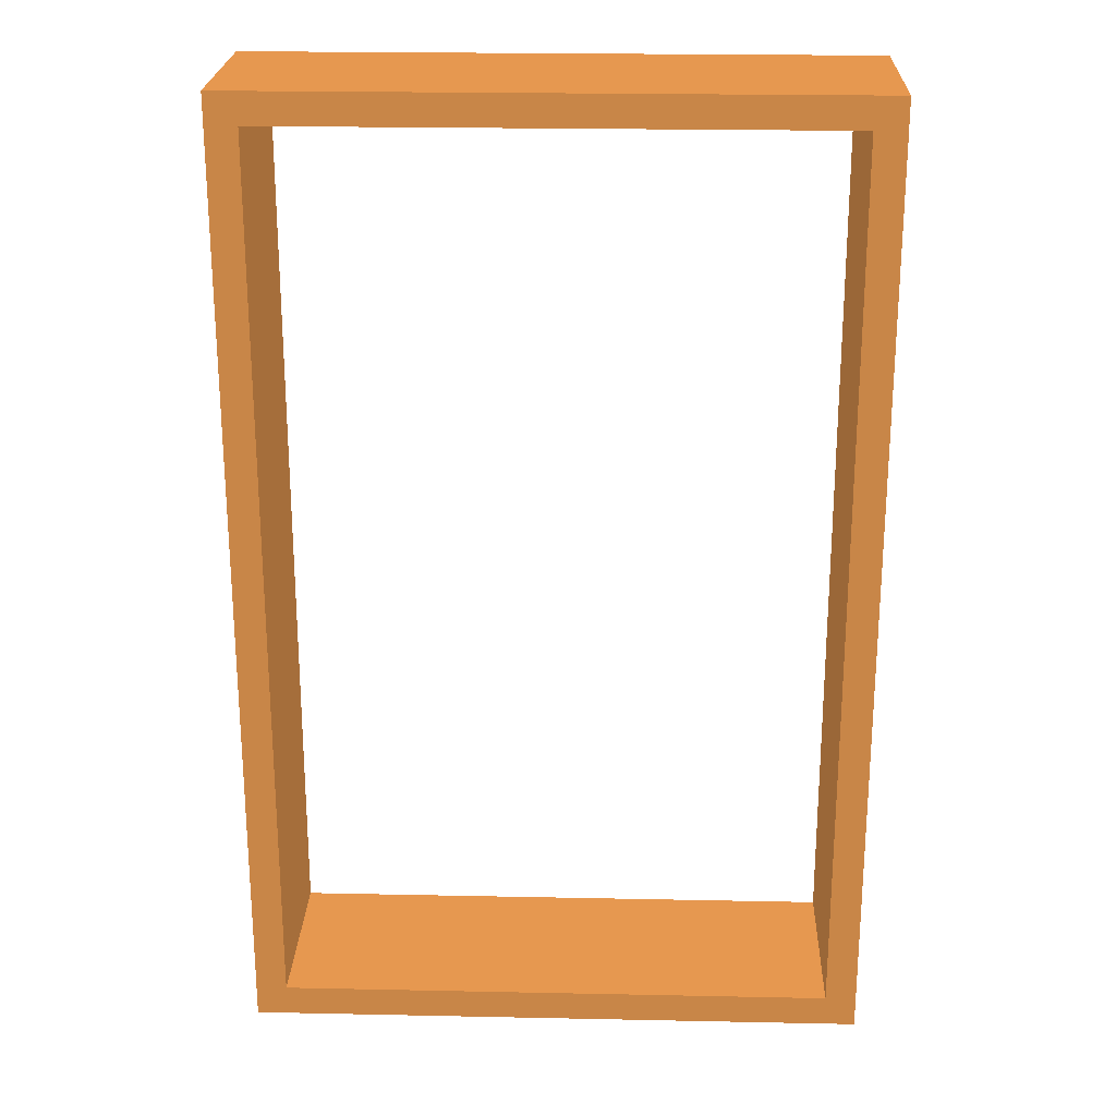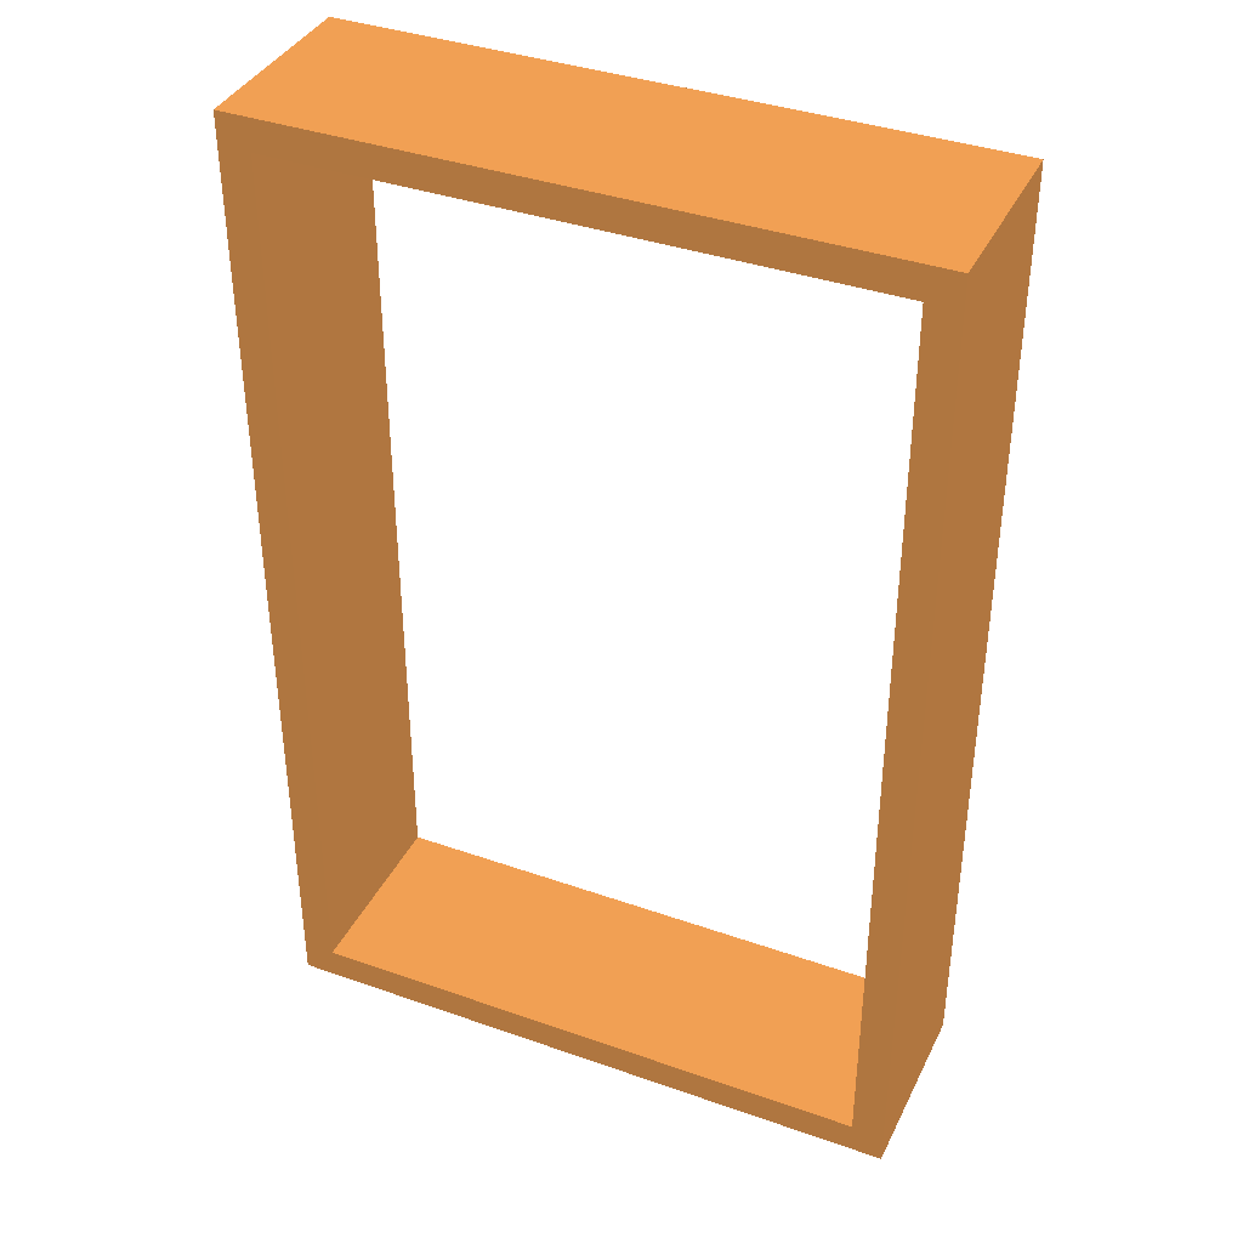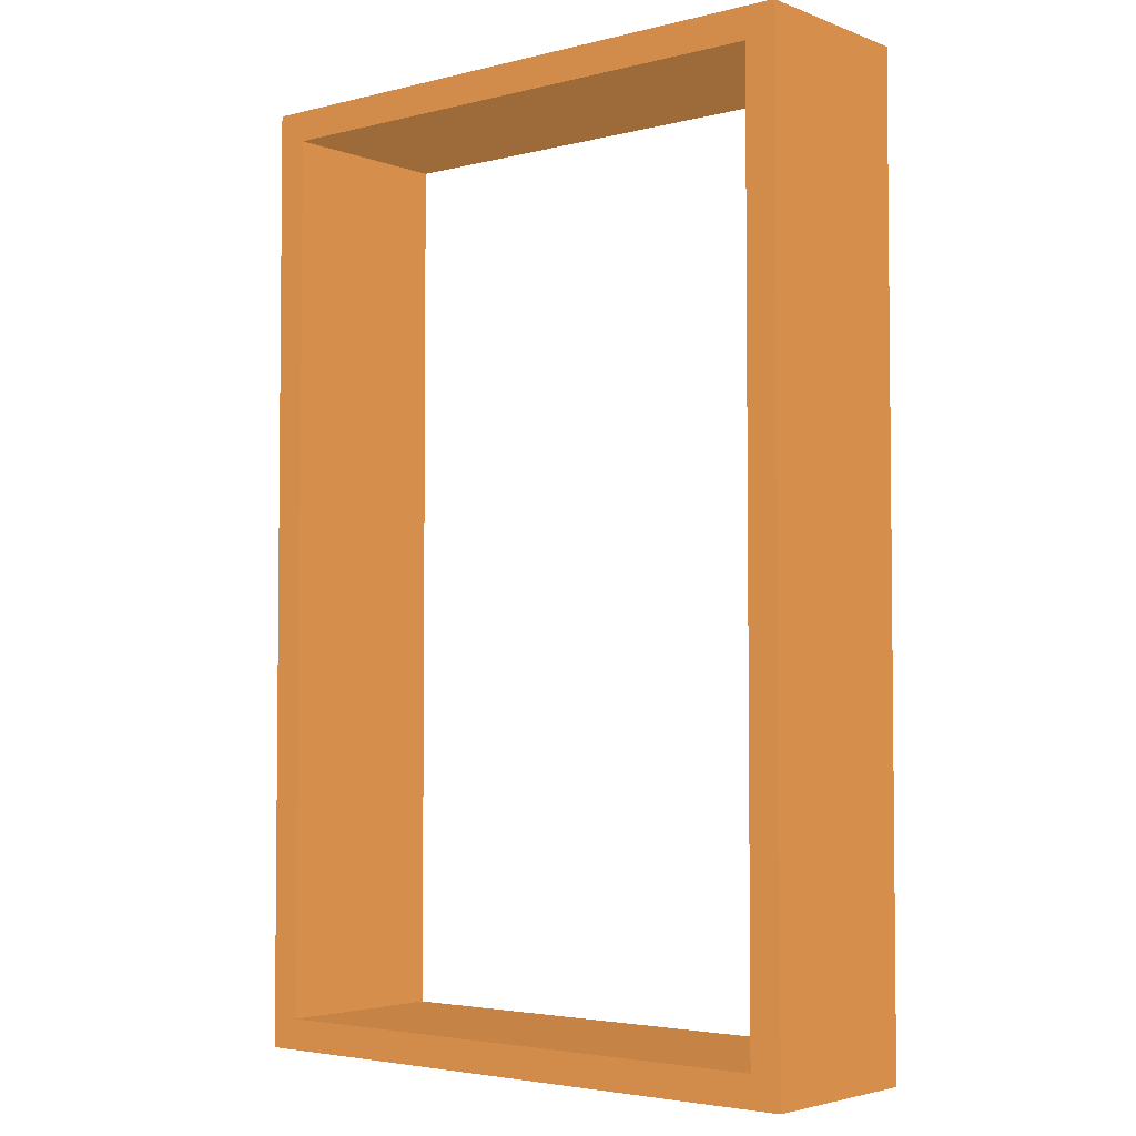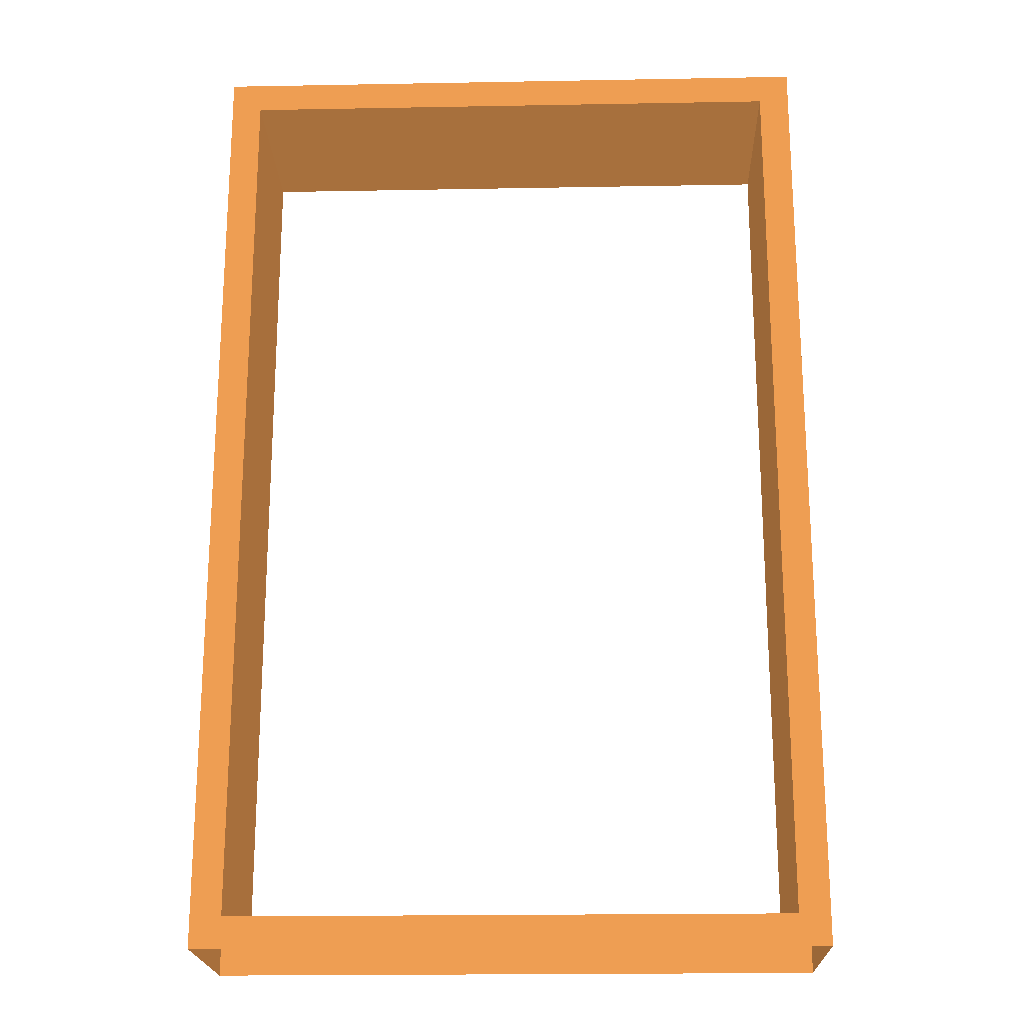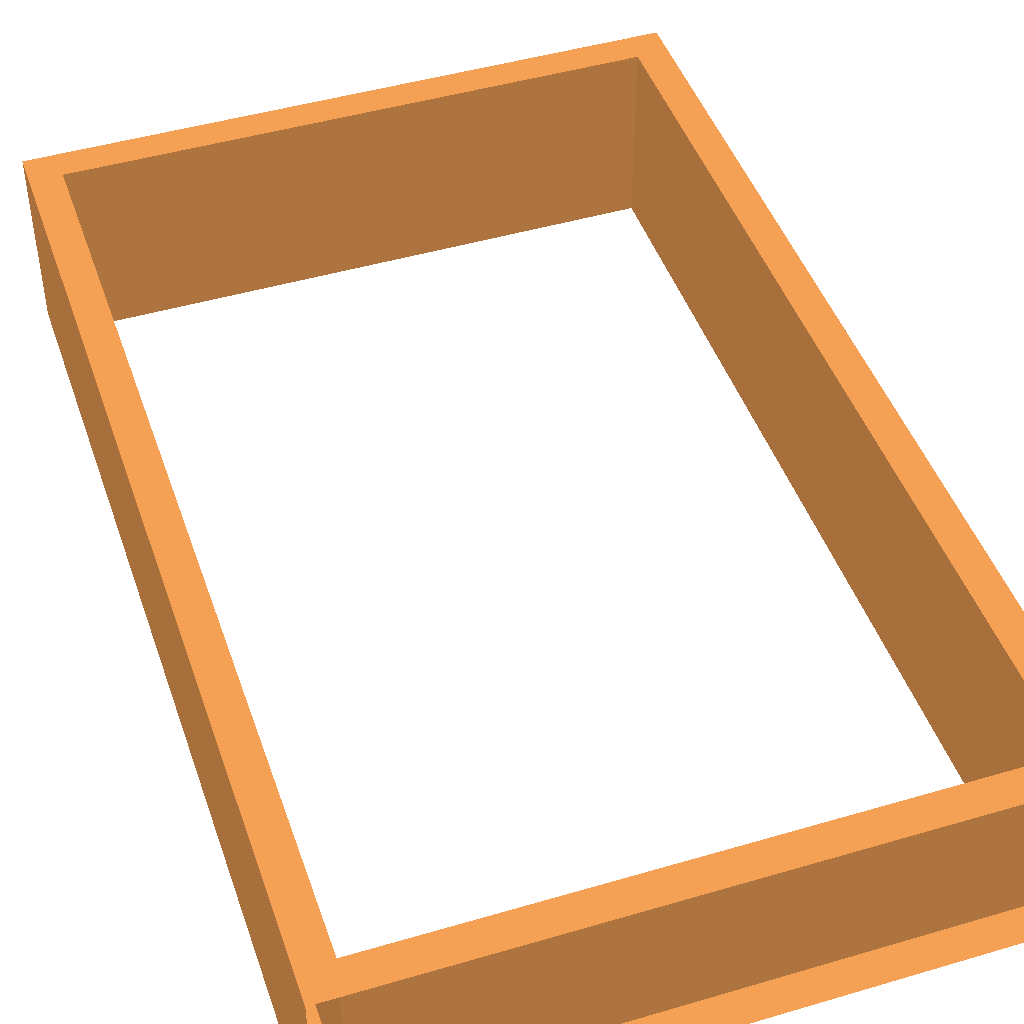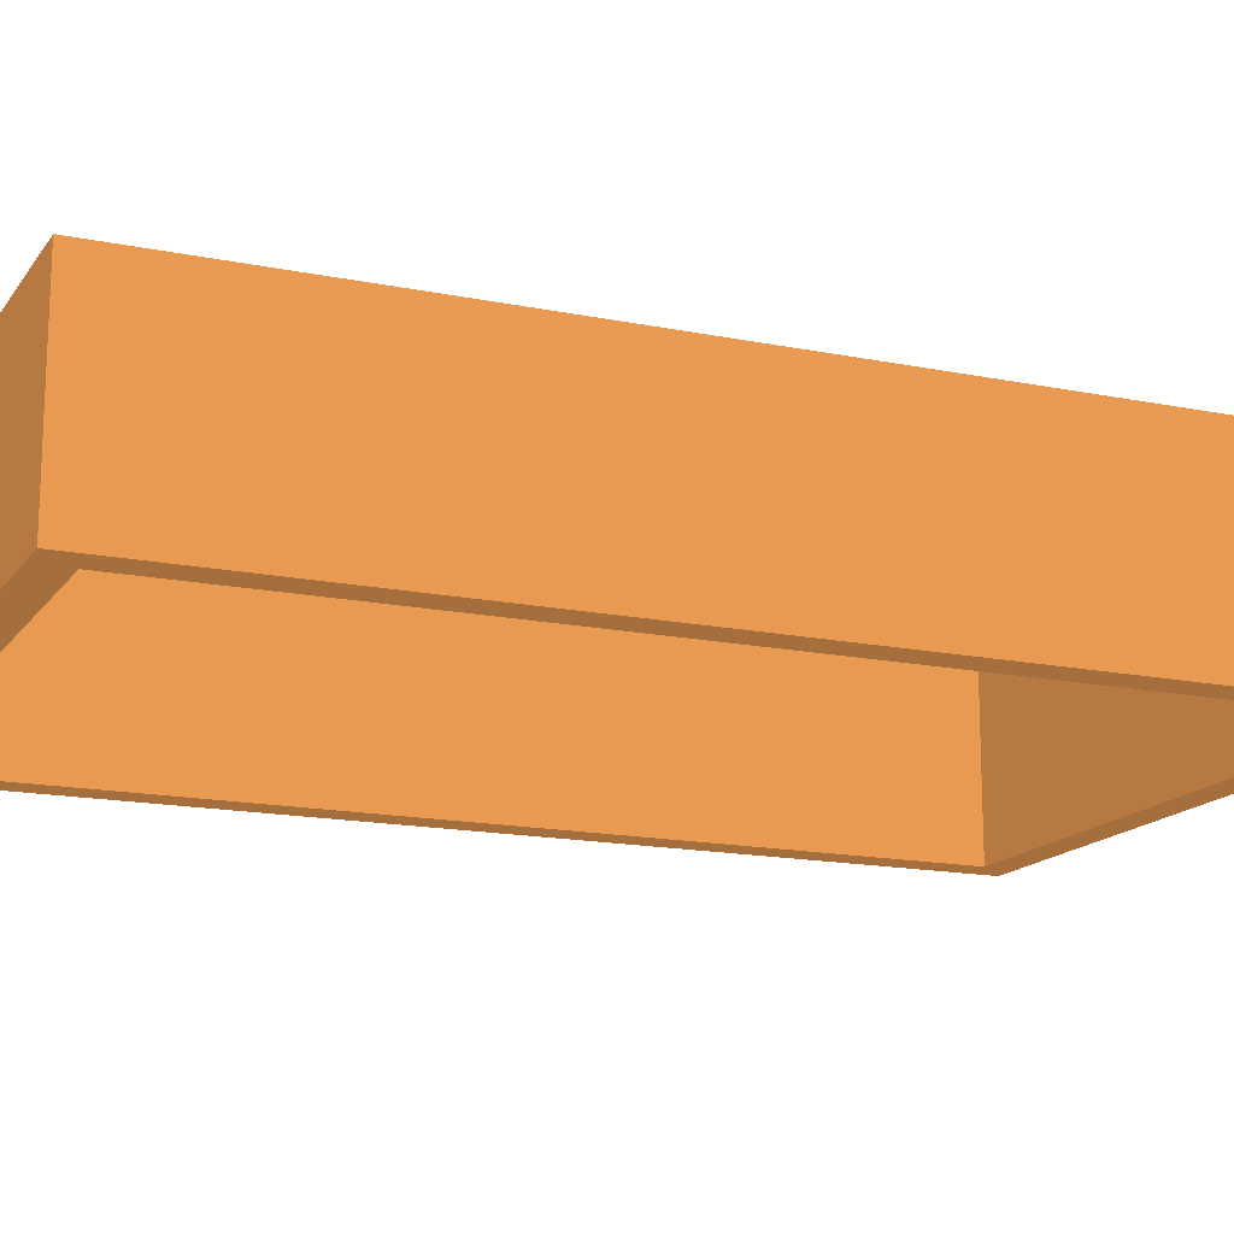
<metadata>
{"format":"obj","ext":"obj","renderer":"f3d","projection":"perspective","resolution":1024,"background":"white","views":[{"elev":23.1,"azim":-178.0,"up":"+Y"},{"elev":38.3,"azim":-156.0,"up":"+Y"},{"elev":-3.7,"azim":39.5,"up":"+Y"},{"elev":-20.4,"azim":-178.1,"up":"+Y"},{"elev":46.0,"azim":-18.7,"up":"+Z"},{"elev":-15.6,"azim":-113.2,"up":"+Z"}]}
</metadata>
<code>
o door_outer
v -0.1 0 0.15 0.498 0.3333 0.1804
v -0.1 0 -0.45 0.498 0.3333 0.1804
v -0 0.1 0.15 0.498 0.3333 0.1804
v -0 0.1 -0.45 0.498 0.3333 0.1804
v 1.9 0 0.15 0.498 0.3333 0.1804
v 1.9 0 -0.45 0.498 0.3333 0.1804
v 1.8 0.1 0.15 0.498 0.3333 0.1804
v 1.8 0.1 -0.45 0.498 0.3333 0.1804
v 1.9 3.1 0.15 0.498 0.3333 0.1804
v 1.9 3.1 -0.45 0.498 0.3333 0.1804
v 1.8 3 0.15 0.498 0.3333 0.1804
v 1.8 3 -0.45 0.498 0.3333 0.1804
v -0.1 3.1 0.15 0.498 0.3333 0.1804
v -0.1 3.1 -0.45 0.498 0.3333 0.1804
v 0 3 0.15 0.498 0.3333 0.1804
v 0 3 -0.45 0.498 0.3333 0.1804
f 1 13 14 2
f 13 1 3 15
f 2 14 16 4
f 4 3 7 8
f 3 1 5 7
f 2 4 8 6
f 6 8 12 10
f 8 7 11 12
f 5 6 10 9
f 7 5 9 11
f 12 11 15 16
f 9 10 14 13
f 11 9 13 15
f 10 12 16 14
f 16 15 3 4

</code>
